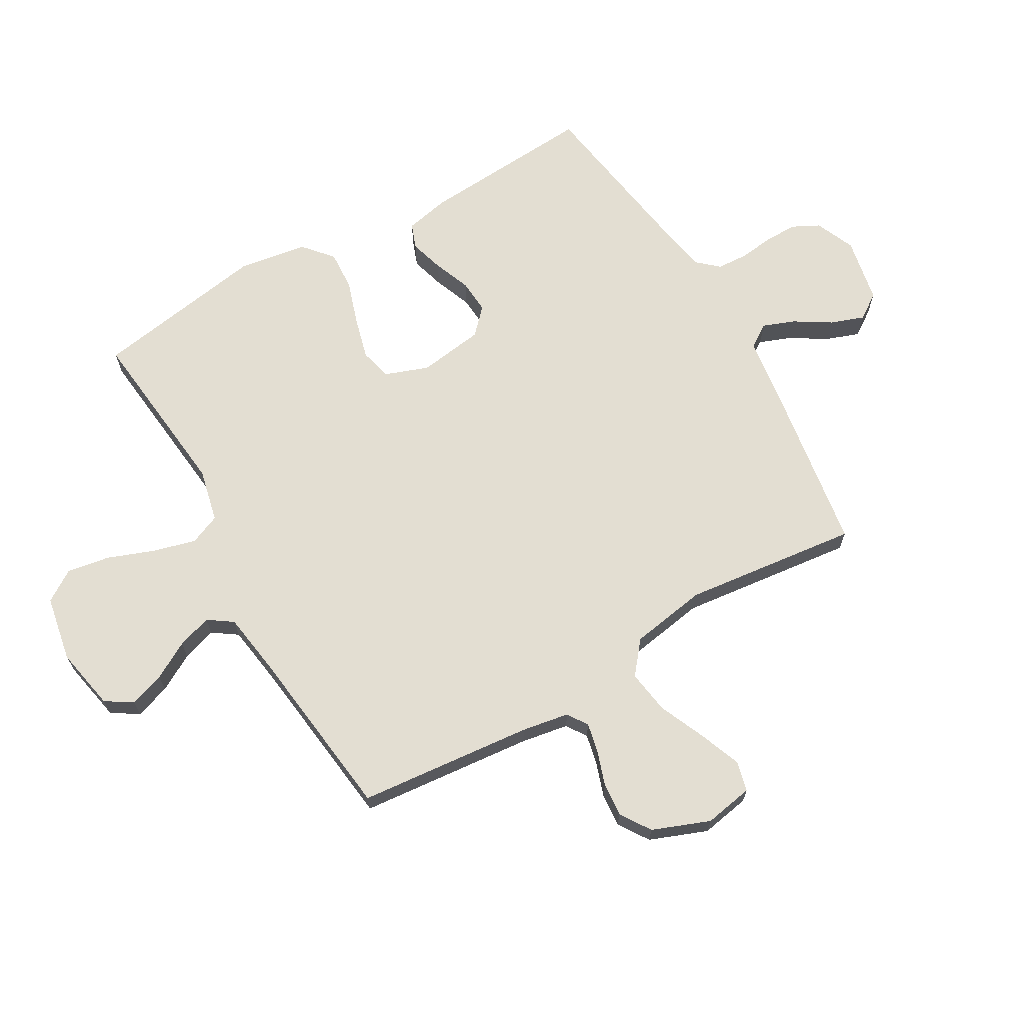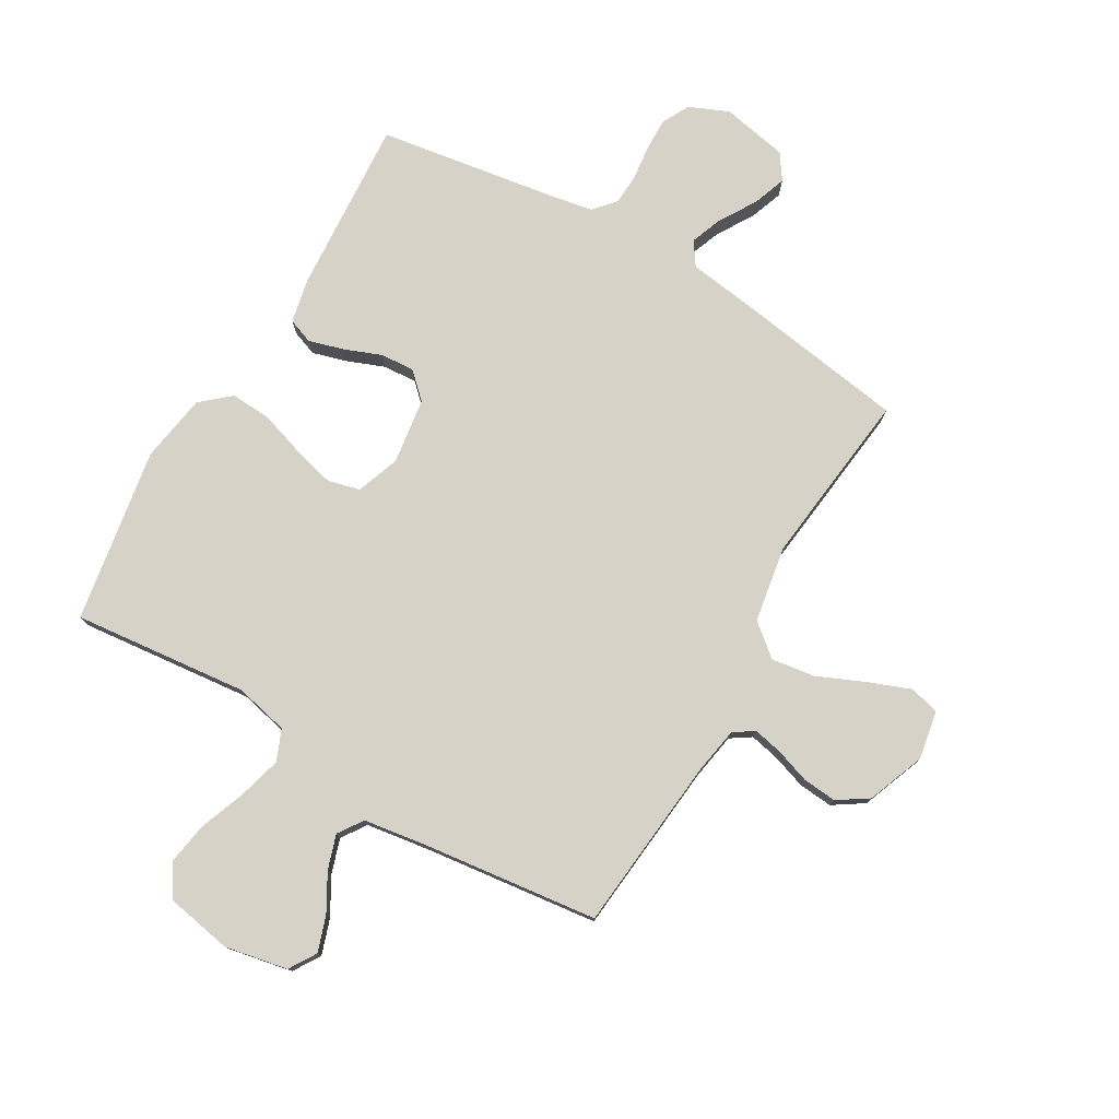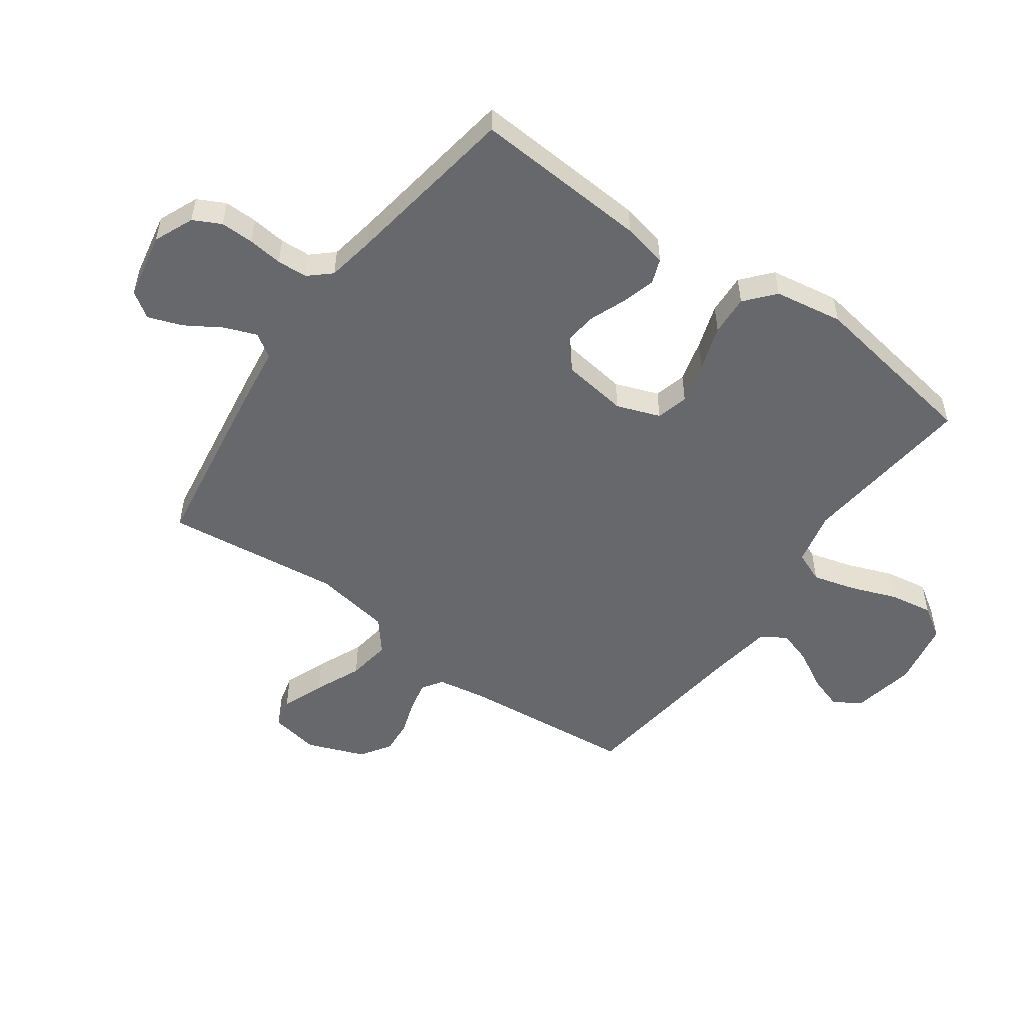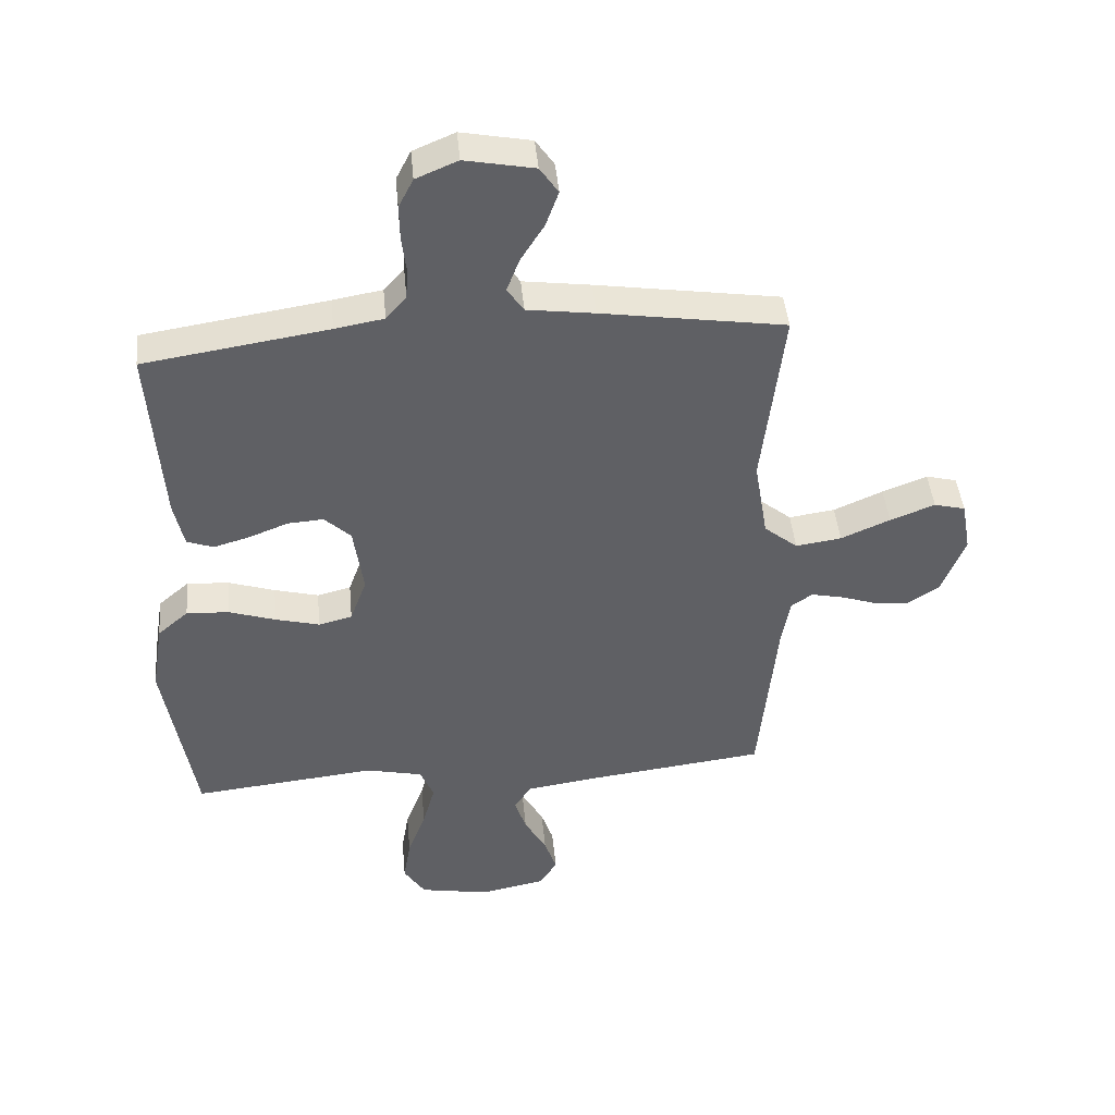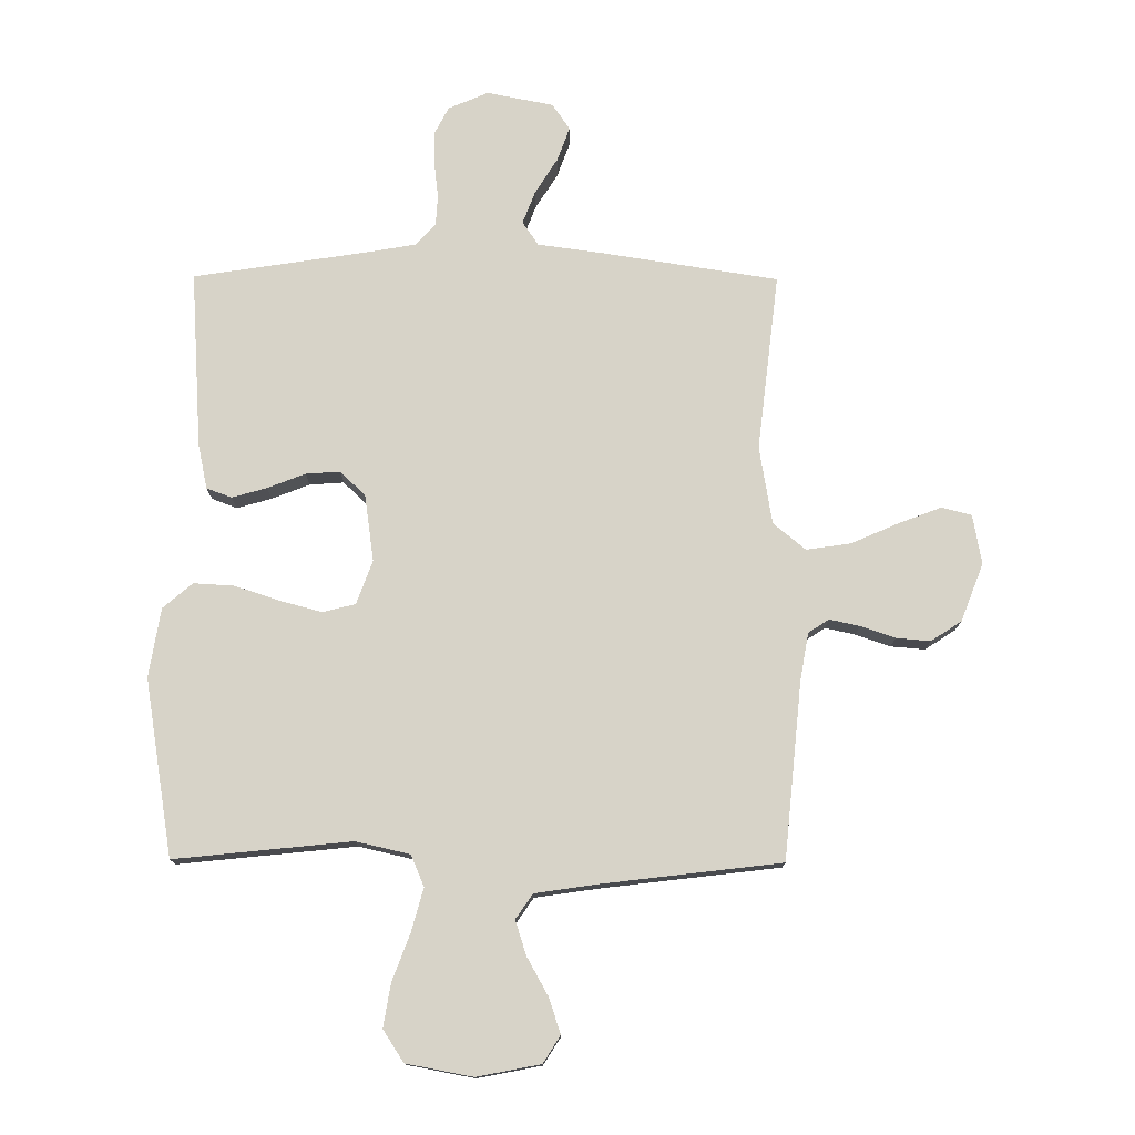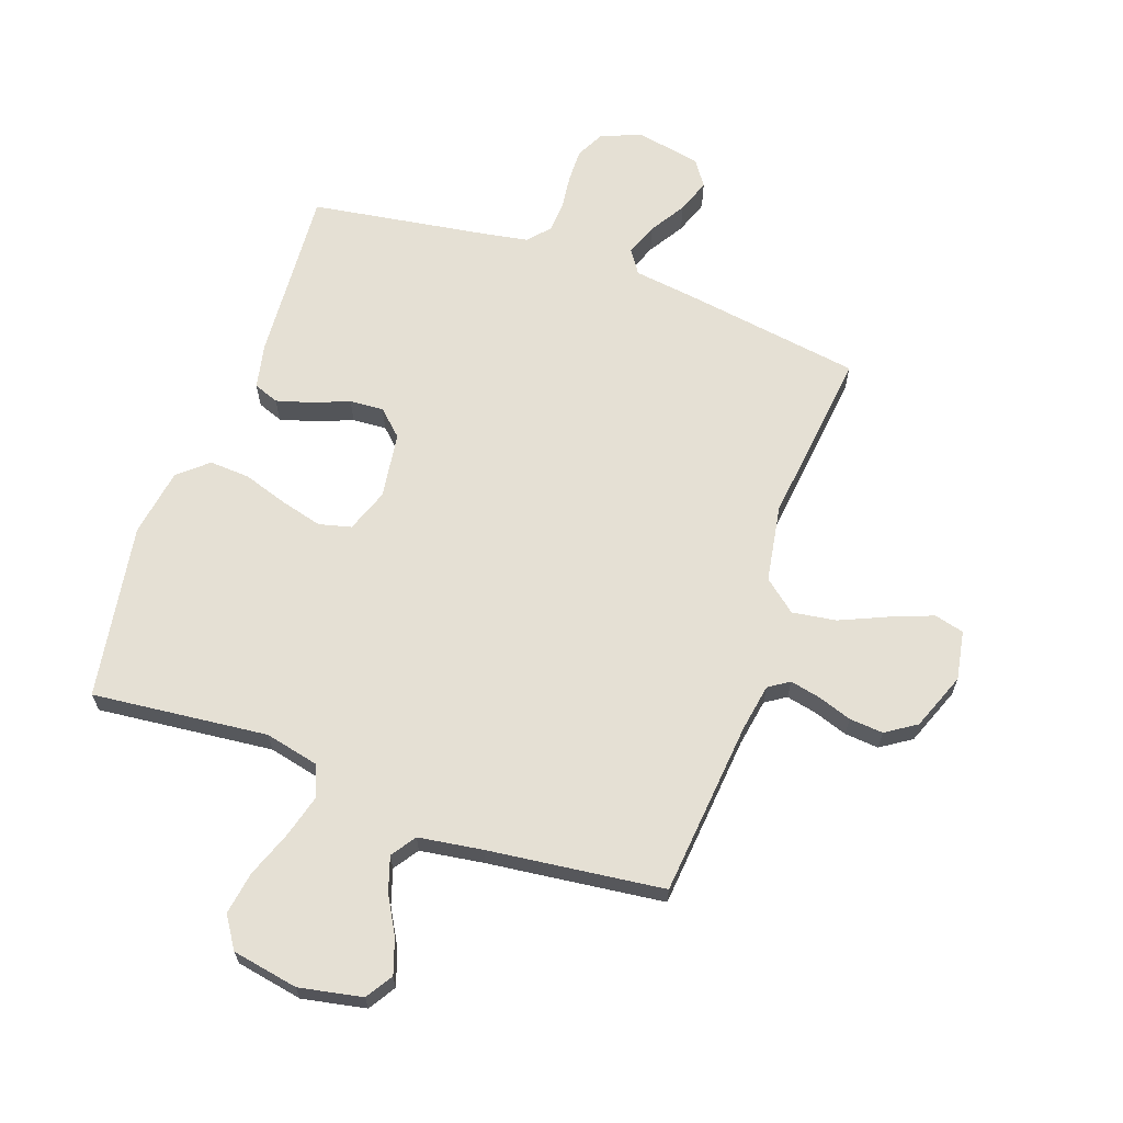
<metadata>
{"format":"obj","ext":"obj","renderer":"f3d","projection":"perspective","resolution":1024,"background":"white","views":[{"elev":67.6,"azim":-120.0,"up":"+Y"},{"elev":77.6,"azim":-149.8,"up":"+Y"},{"elev":-52.4,"azim":54.4,"up":"+Y"},{"elev":44.3,"azim":174.6,"up":"+Z"},{"elev":76.7,"azim":-179.7,"up":"+Y"},{"elev":65.5,"azim":-160.6,"up":"+Y"}]}
</metadata>
<code>
v 0.5 0.07 0.5
v 0.48 0.07 0.2
v 0.464 0.07 0.124
v 0.421 0.07 0.108
v 0.362 0.07 0.125
v 0.298 0.07 0.15
v 0.24 0.07 0.154
v 0.197 0.07 0.113
v 0.181 0.07 0
v 0.208 0.07 -0.074
v 0.263 0.07 -0.088
v 0.335 0.07 -0.069
v 0.411 0.07 -0.044
v 0.48 0.07 -0.04
v 0.53 0.07 -0.083
v 0.549 0.07 -0.2
v 0.5 0.07 -0.5
v 0.2 0.07 -0.469
v 0.108 0.07 -0.49
v 0.086 0.07 -0.543
v 0.106 0.07 -0.616
v 0.136 0.07 -0.696
v 0.148 0.07 -0.769
v 0.113 0.07 -0.823
v 0 0.07 -0.844
v -0.108 0.07 -0.823
v -0.137 0.07 -0.777
v -0.117 0.07 -0.717
v -0.081 0.07 -0.653
v -0.062 0.07 -0.594
v -0.091 0.07 -0.552
v -0.2 0.07 -0.536
v -0.5 0.07 -0.5
v -0.529 0.07 -0.2
v -0.543 0.07 -0.119
v -0.578 0.07 -0.096
v -0.629 0.07 -0.107
v -0.688 0.07 -0.127
v -0.746 0.07 -0.132
v -0.798 0.07 -0.098
v -0.836 0.07 0
v -0.821 0.07 0.084
v -0.77 0.07 0.097
v -0.697 0.07 0.069
v -0.617 0.07 0.034
v -0.542 0.07 0.023
v -0.487 0.07 0.068
v -0.465 0.07 0.2
v -0.5 0.07 0.5
v -0.2 0.07 0.546
v -0.09 0.07 0.561
v -0.063 0.07 0.601
v -0.084 0.07 0.656
v -0.122 0.07 0.717
v -0.143 0.07 0.775
v -0.113 0.07 0.819
v 0 0.07 0.841
v 0.068 0.07 0.812
v 0.092 0.07 0.765
v 0.091 0.07 0.708
v 0.084 0.07 0.649
v 0.087 0.07 0.597
v 0.12 0.07 0.56
v 0.2 0.07 0.546
v 0.5 0 0.5
v 0.48 0 0.2
v 0.464 0 0.124
v 0.421 0 0.108
v 0.362 0 0.125
v 0.298 0 0.15
v 0.24 0 0.154
v 0.197 0 0.113
v 0.181 0 0
v 0.208 0 -0.074
v 0.263 0 -0.088
v 0.335 0 -0.069
v 0.411 0 -0.044
v 0.48 0 -0.04
v 0.53 0 -0.083
v 0.549 0 -0.2
v 0.5 0 -0.5
v 0.2 0 -0.469
v 0.108 0 -0.49
v 0.086 0 -0.543
v 0.106 0 -0.616
v 0.136 0 -0.696
v 0.148 0 -0.769
v 0.113 0 -0.823
v 0 0 -0.844
v -0.108 0 -0.823
v -0.137 0 -0.777
v -0.117 0 -0.717
v -0.081 0 -0.653
v -0.062 0 -0.594
v -0.091 0 -0.552
v -0.2 0 -0.536
v -0.5 0 -0.5
v -0.529 0 -0.2
v -0.543 0 -0.119
v -0.578 0 -0.096
v -0.629 0 -0.107
v -0.688 0 -0.127
v -0.746 0 -0.132
v -0.798 0 -0.098
v -0.836 0 0
v -0.821 0 0.084
v -0.77 0 0.097
v -0.697 0 0.069
v -0.617 0 0.034
v -0.542 0 0.023
v -0.487 0 0.068
v -0.465 0 0.2
v -0.5 0 0.5
v -0.2 0 0.546
v -0.09 0 0.561
v -0.063 0 0.601
v -0.084 0 0.656
v -0.122 0 0.717
v -0.143 0 0.775
v -0.113 0 0.819
v 0 0 0.841
v 0.068 0 0.812
v 0.092 0 0.765
v 0.091 0 0.708
v 0.084 0 0.649
v 0.087 0 0.597
v 0.12 0 0.56
v 0.2 0 0.546
f 59 60 61
f 58 59 61
f 57 58 61
f 56 57 61
f 55 56 61
f 54 55 61
f 53 54 61
f 52 53 61 62
f 51 52 62 63
f 51 63 64
f 50 51 64
f 49 50 64
f 48 49 64
f 43 44 45
f 42 43 45
f 41 42 45
f 40 41 45
f 39 40 45
f 38 39 45
f 37 38 45
f 36 37 45 46
f 35 36 46 47
f 32 33 34
f 34 35 47
f 32 34 47
f 31 32 47
f 27 28 29
f 26 27 29
f 25 26 29
f 24 25 29
f 23 24 29
f 22 23 29
f 21 22 29
f 20 21 29 30
f 47 48 64
f 31 47 64
f 30 31 64
f 20 30 64
f 19 20 64
f 16 17 18
f 15 16 18
f 14 15 18
f 13 14 18
f 12 13 18
f 4 5 6
f 3 4 6
f 2 3 6
f 1 2 6
f 64 1 6
f 64 6 7
f 11 12 18 19
f 10 11 19
f 9 10 19
f 8 9 19 64
f 7 8 64
f 125 124 123
f 125 123 122
f 125 122 121
f 125 121 120
f 125 120 119
f 125 119 118
f 125 118 117
f 126 125 117 116
f 127 126 116 115
f 128 127 115
f 128 115 114
f 128 114 113
f 128 113 112
f 109 108 107
f 109 107 106
f 109 106 105
f 109 105 104
f 109 104 103
f 109 103 102
f 109 102 101
f 110 109 101 100
f 111 110 100 99
f 98 97 96
f 111 99 98
f 111 98 96
f 111 96 95
f 93 92 91
f 93 91 90
f 93 90 89
f 93 89 88
f 93 88 87
f 93 87 86
f 93 86 85
f 94 93 85 84
f 128 112 111
f 128 111 95
f 128 95 94
f 128 94 84
f 128 84 83
f 82 81 80
f 82 80 79
f 82 79 78
f 82 78 77
f 82 77 76
f 70 69 68
f 70 68 67
f 70 67 66
f 70 66 65
f 70 65 128
f 71 70 128
f 83 82 76 75
f 83 75 74
f 83 74 73
f 128 83 73 72
f 128 72 71
f 1 65 66 2
f 2 66 67 3
f 3 67 68 4
f 4 68 69 5
f 5 69 70 6
f 6 70 71 7
f 7 71 72 8
f 8 72 73 9
f 9 73 74 10
f 10 74 75 11
f 11 75 76 12
f 12 76 77 13
f 13 77 78 14
f 14 78 79 15
f 15 79 80 16
f 16 80 81 17
f 17 81 82 18
f 18 82 83 19
f 19 83 84 20
f 20 84 85 21
f 21 85 86 22
f 22 86 87 23
f 23 87 88 24
f 24 88 89 25
f 25 89 90 26
f 26 90 91 27
f 27 91 92 28
f 28 92 93 29
f 29 93 94 30
f 30 94 95 31
f 31 95 96 32
f 32 96 97 33
f 33 97 98 34
f 34 98 99 35
f 35 99 100 36
f 36 100 101 37
f 37 101 102 38
f 38 102 103 39
f 39 103 104 40
f 40 104 105 41
f 41 105 106 42
f 42 106 107 43
f 43 107 108 44
f 44 108 109 45
f 45 109 110 46
f 46 110 111 47
f 47 111 112 48
f 48 112 113 49
f 49 113 114 50
f 50 114 115 51
f 51 115 116 52
f 52 116 117 53
f 53 117 118 54
f 54 118 119 55
f 55 119 120 56
f 56 120 121 57
f 57 121 122 58
f 58 122 123 59
f 59 123 124 60
f 60 124 125 61
f 61 125 126 62
f 62 126 127 63
f 63 127 128 64
f 64 128 65 1

</code>
